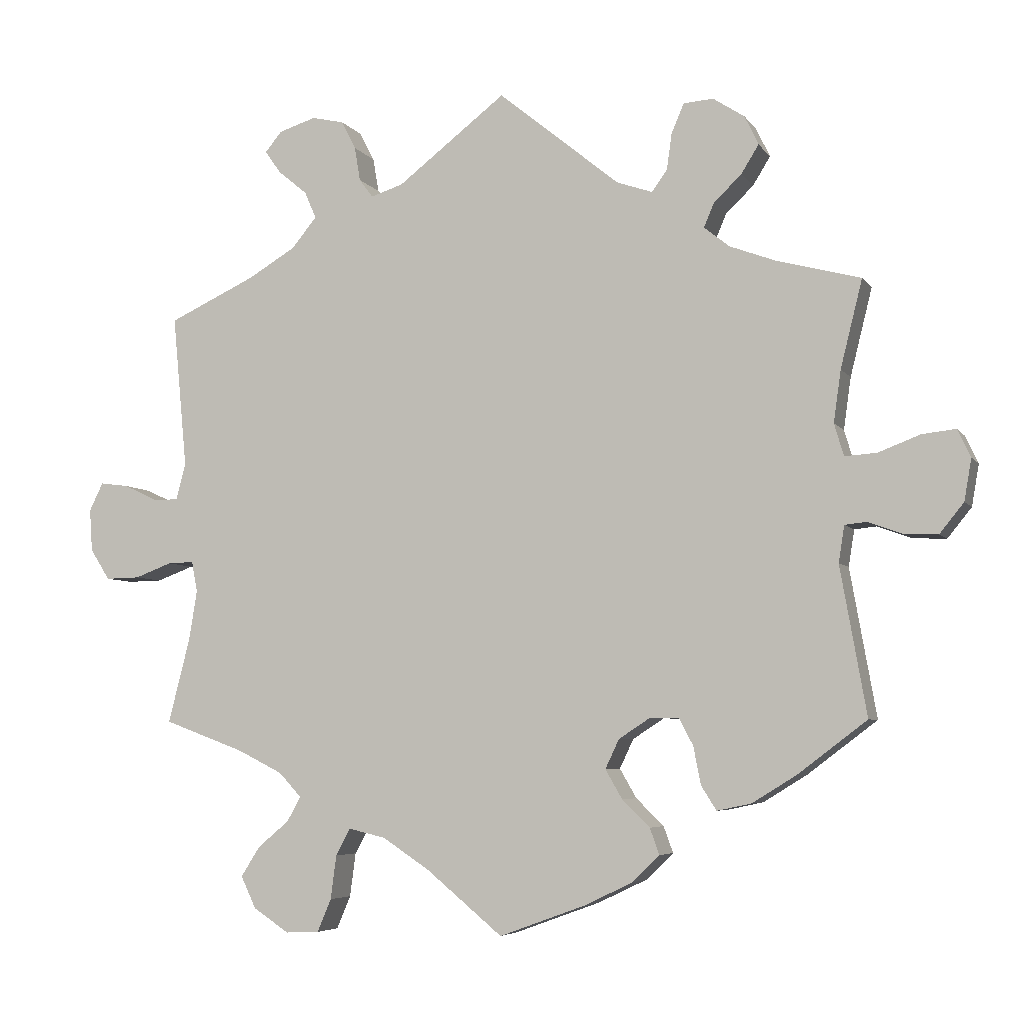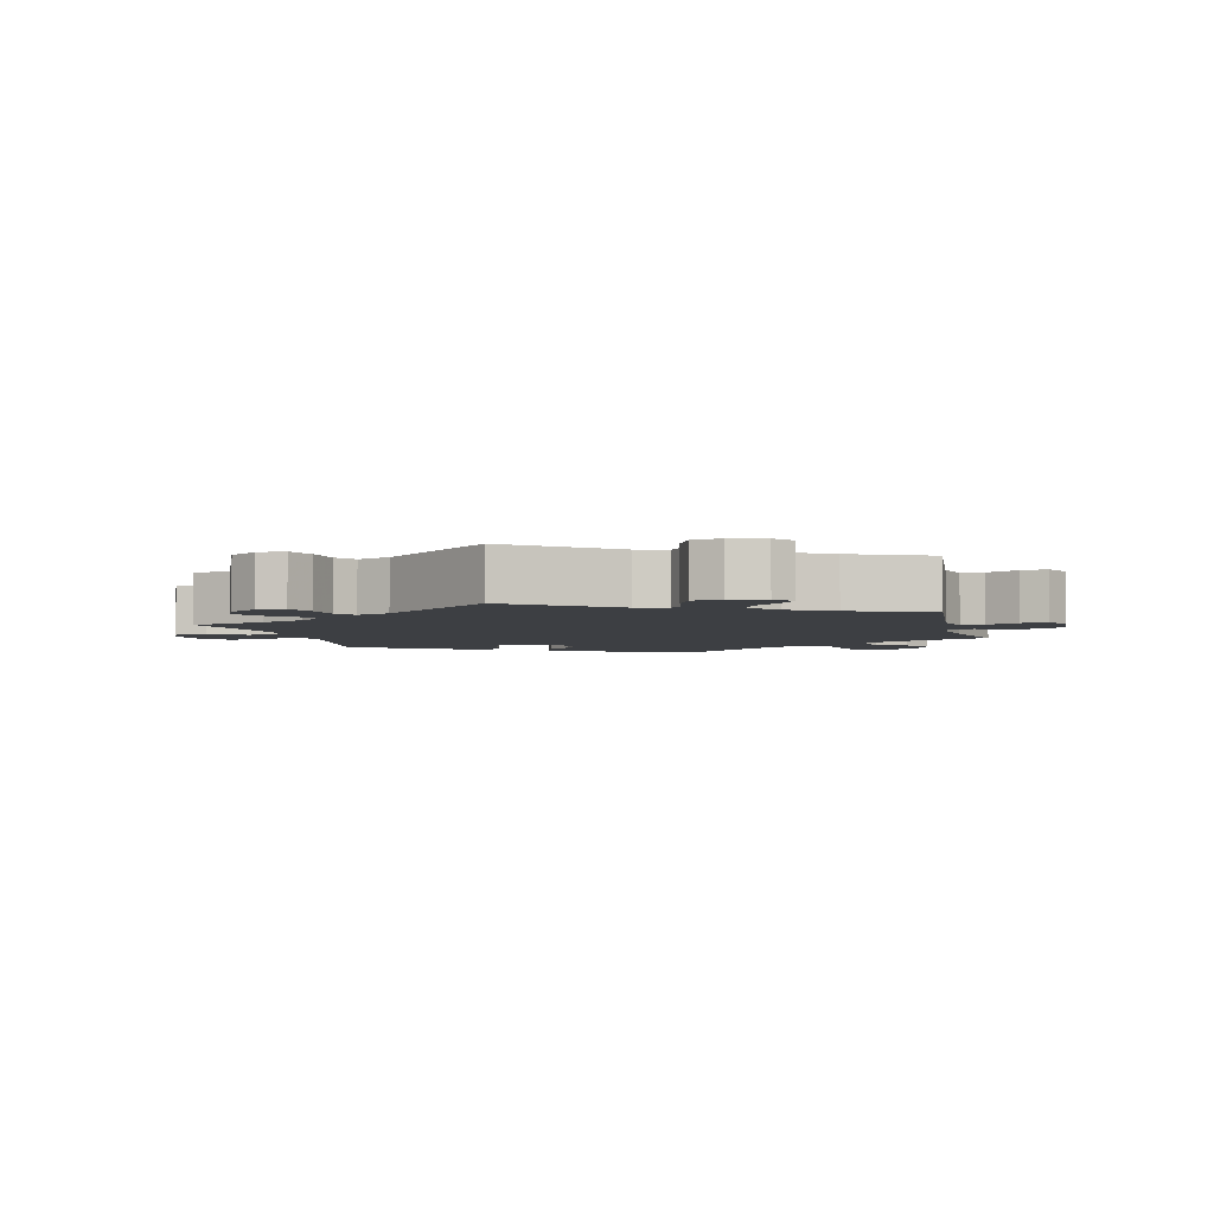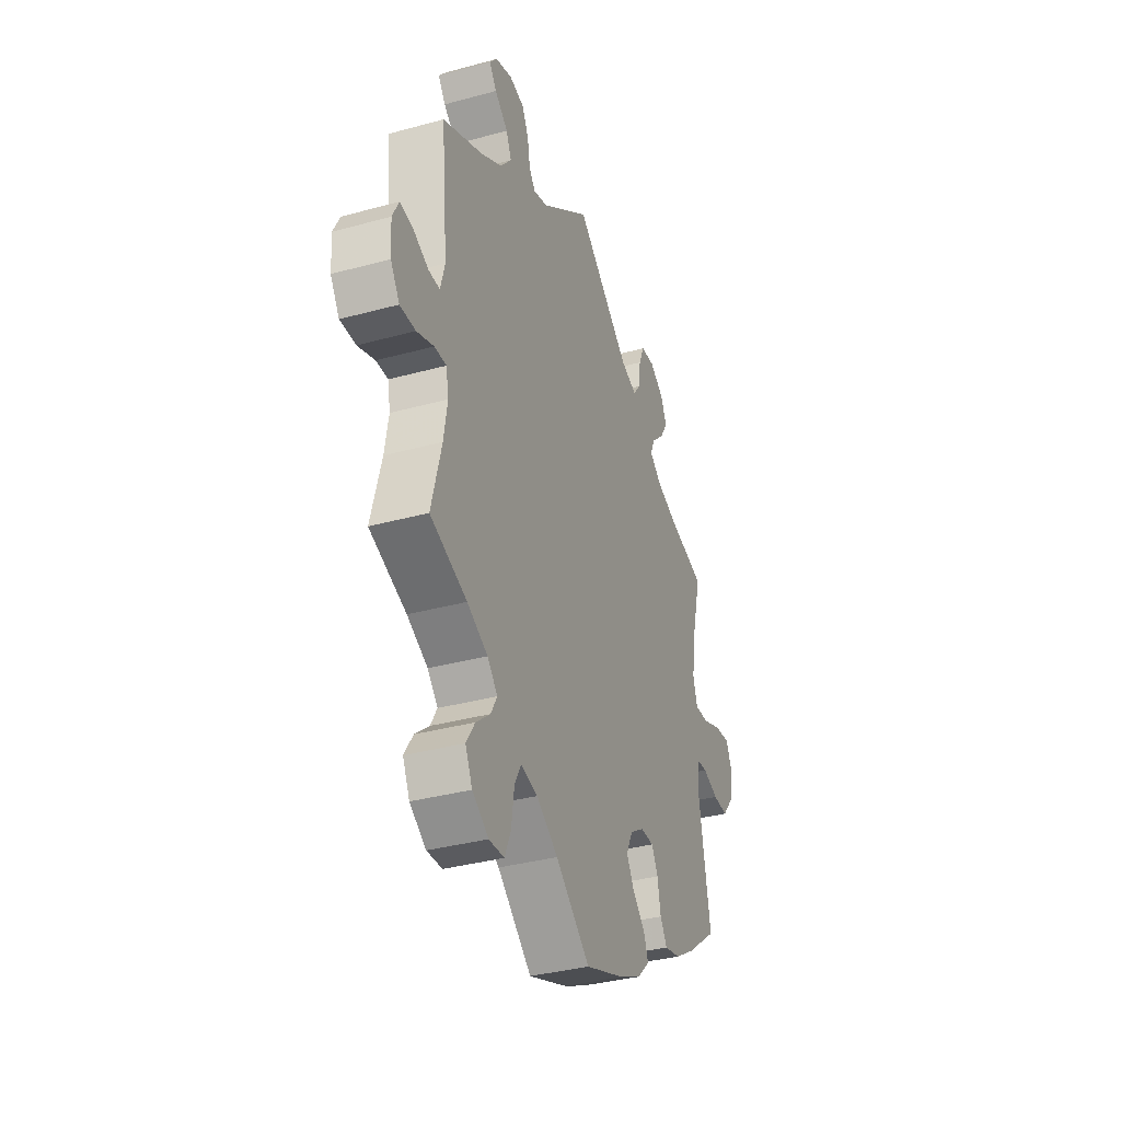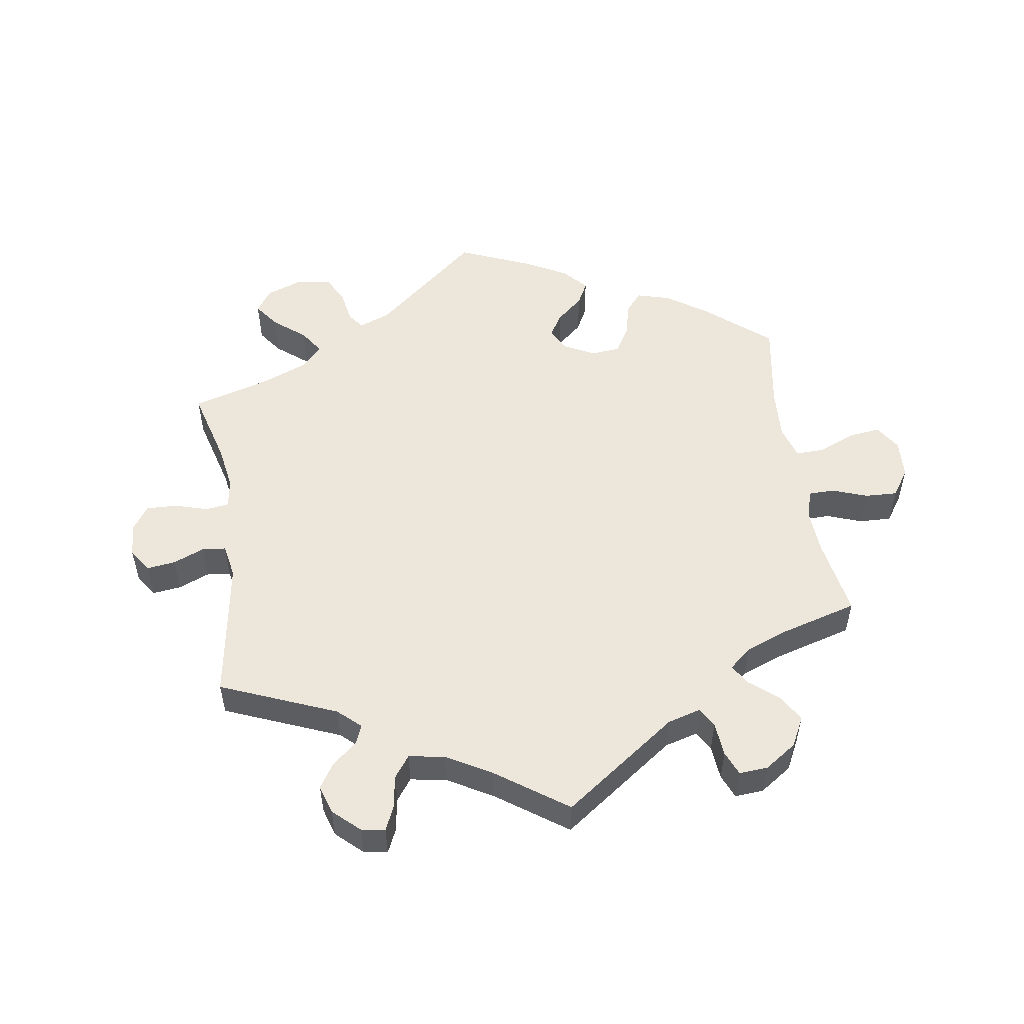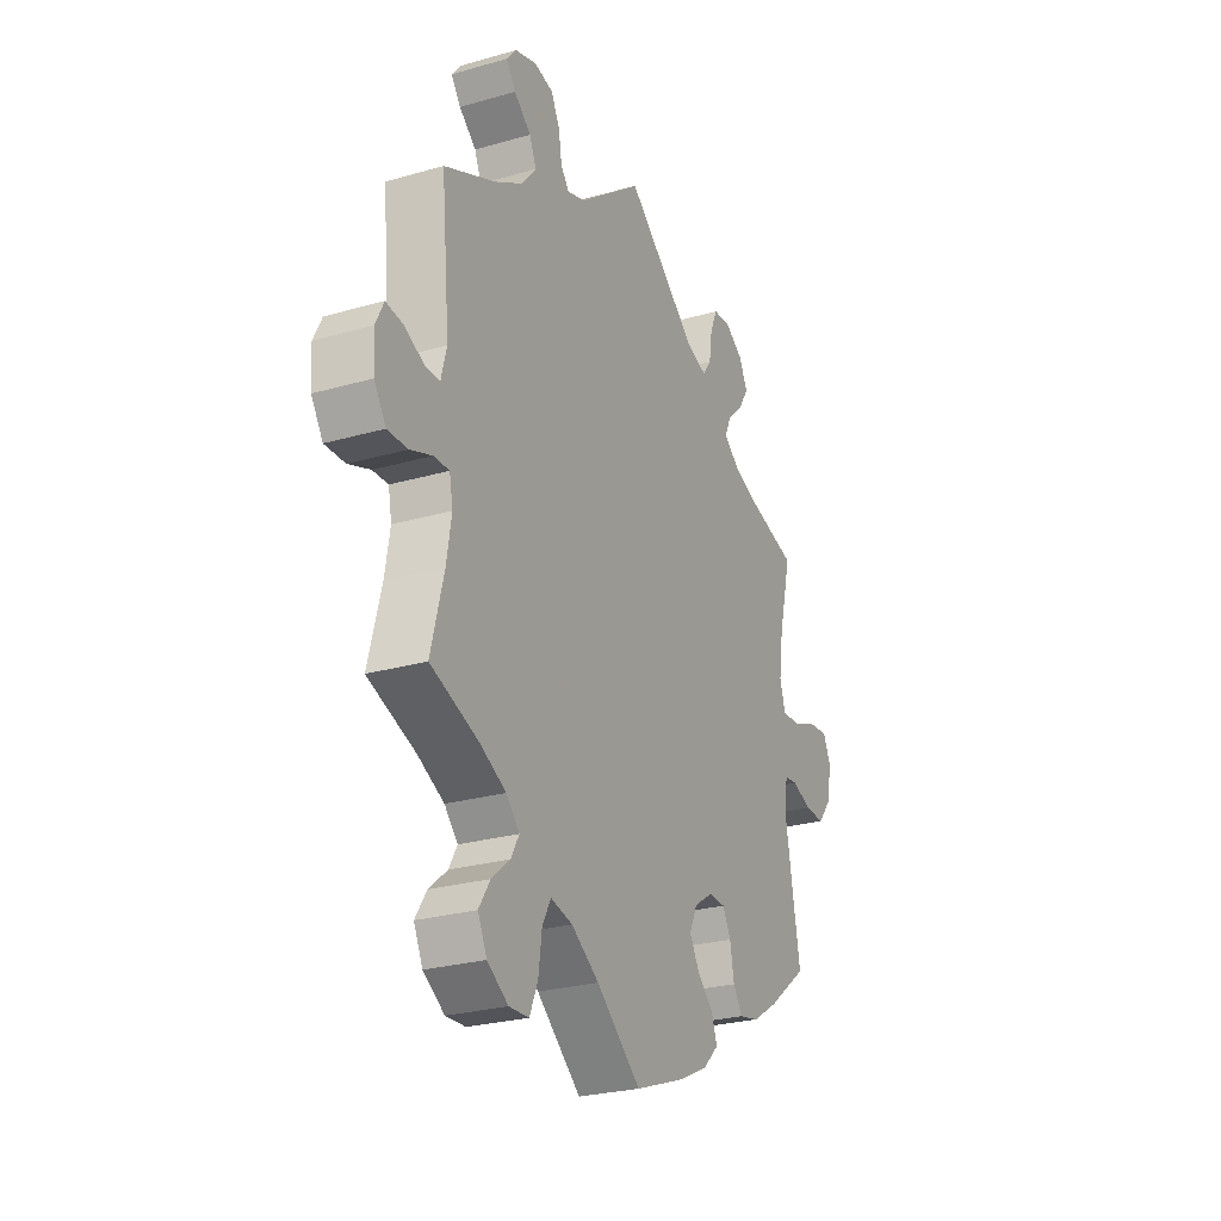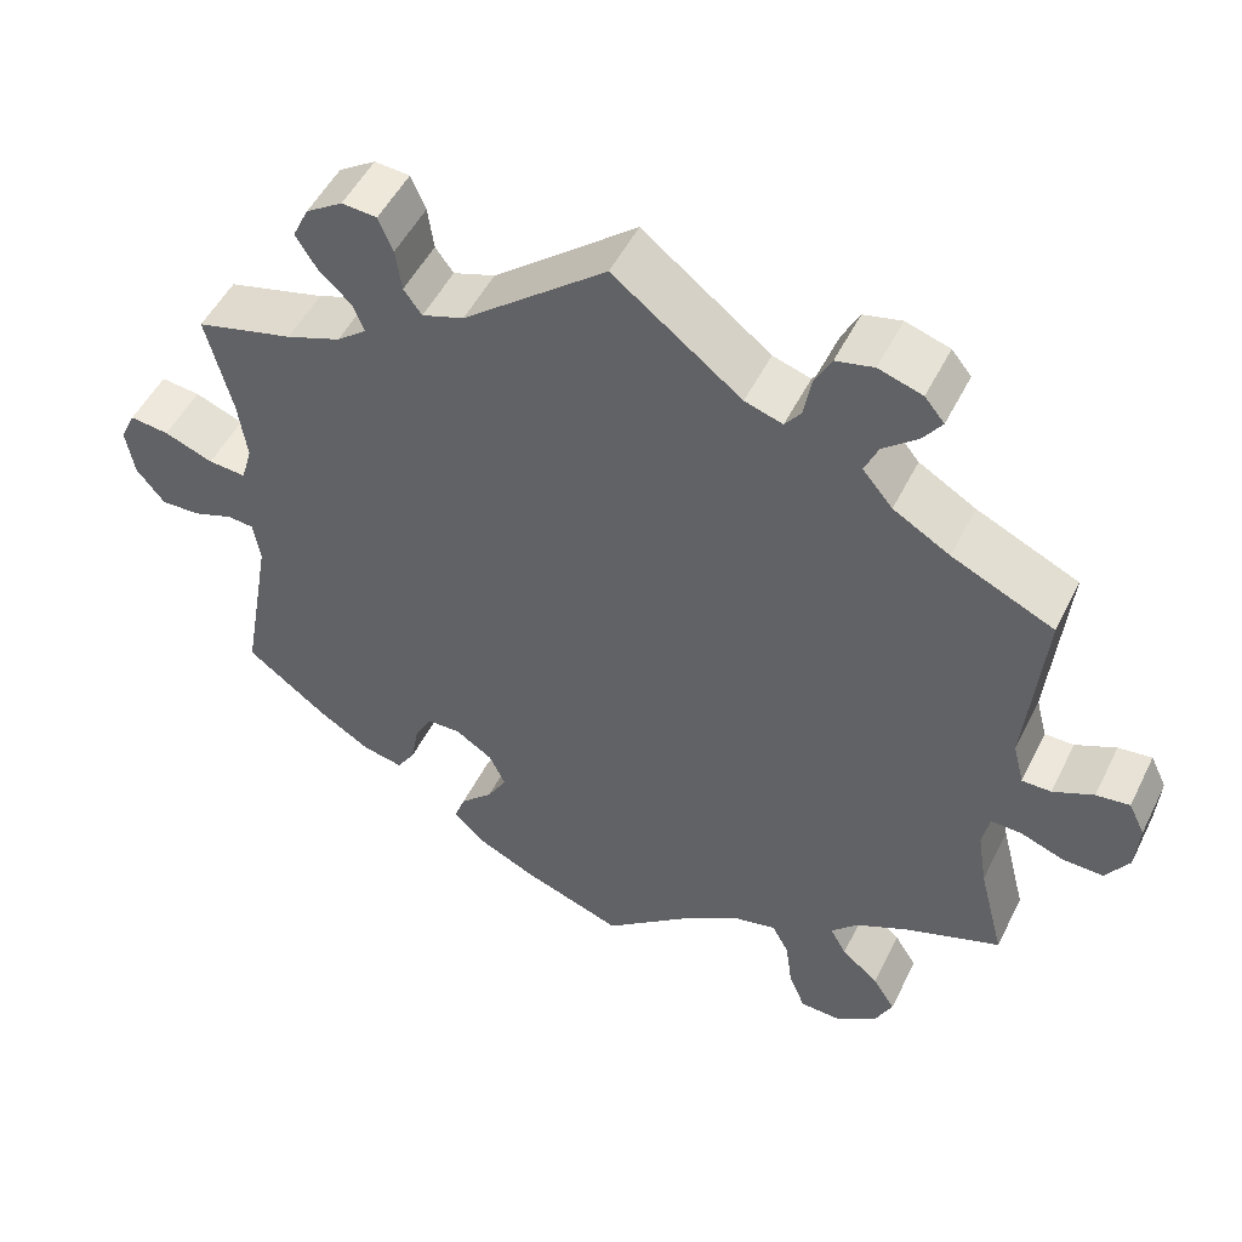
<metadata>
{"format":"obj","ext":"obj","renderer":"f3d","projection":"perspective","resolution":1024,"background":"white","views":[{"elev":-5.5,"azim":-161.3,"up":"+Z"},{"elev":-4.0,"azim":14.6,"up":"+Y"},{"elev":-35.7,"azim":109.8,"up":"+Z"},{"elev":52.8,"azim":51.3,"up":"+Y"},{"elev":-26.2,"azim":114.4,"up":"+Z"},{"elev":50.6,"azim":25.8,"up":"+Z"}]}
</metadata>
<code>
v -0.117 0.07 -0.535
v -0.184 0.07 -0.503
v -0.221 0.07 -0.467
v -0.208 0.07 -0.431
v -0.17 0.07 -0.394
v -0.147 0.07 -0.354
v -0.166 0.07 -0.314
v -0.209 0.07 -0.286
v -0.249 0.07 -0.287
v -0.268 0.07 -0.323
v -0.278 0.07 -0.375
v -0.299 0.07 -0.408
v -0.346 0.07 -0.398
v -0.406 0.07 -0.361
v -0.501 0.07 -0.289
v -0.465 0.07 -0.086
v -0.473 0.07 -0.036
v -0.503 0.07 -0.033
v -0.55 0.07 -0.05
v -0.596 0.07 -0.052
v -0.629 0.07 -0.011
v -0.639 0.07 0.046
v -0.621 0.07 0.084
v -0.575 0.07 0.079
v -0.518 0.07 0.057
v -0.474 0.07 0.054
v -0.461 0.07 0.098
v -0.471 0.07 0.169
v -0.501 0.07 0.289
v -0.387 0.07 0.319
v -0.323 0.07 0.343
v -0.288 0.07 0.371
v -0.302 0.07 0.404
v -0.34 0.07 0.44
v -0.364 0.07 0.479
v -0.345 0.07 0.519
v -0.302 0.07 0.547
v -0.261 0.07 0.544
v -0.244 0.07 0.504
v -0.237 0.07 0.454
v -0.216 0.07 0.425
v -0.167 0.07 0.442
v 0 0.07 0.578
v 0.149 0.07 0.463
v 0.193 0.07 0.449
v 0.212 0.07 0.474
v 0.22 0.07 0.521
v 0.24 0.07 0.56
v 0.284 0.07 0.57
v 0.335 0.07 0.554
v 0.358 0.07 0.526
v 0.336 0.07 0.495
v 0.296 0.07 0.462
v 0.28 0.07 0.425
v 0.315 0.07 0.383
v 0.381 0.07 0.344
v 0.5 0.07 0.289
v 0.48 0.07 0.079
v 0.493 0.07 0.029
v 0.527 0.07 0.029
v 0.574 0.07 0.051
v 0.613 0.07 0.056
v 0.632 0.07 0.017
v 0.628 0.07 -0.041
v 0.601 0.07 -0.083
v 0.554 0.07 -0.082
v 0.503 0.07 -0.063
v 0.467 0.07 -0.062
v 0.459 0.07 -0.104
v 0.47 0.07 -0.172
v 0.5 0.07 -0.289
v 0.389 0.07 -0.33
v 0.327 0.07 -0.361
v 0.296 0.07 -0.394
v 0.315 0.07 -0.428
v 0.358 0.07 -0.464
v 0.384 0.07 -0.505
v 0.363 0.07 -0.549
v 0.314 0.07 -0.581
v 0.268 0.07 -0.579
v 0.249 0.07 -0.534
v 0.241 0.07 -0.474
v 0.221 0.07 -0.437
v 0.17 0.07 -0.449
v 0.105 0.07 -0.492
v 0.001 0.07 -0.578
v -0.117 0 -0.535
v -0.184 0 -0.503
v -0.221 0 -0.467
v -0.208 0 -0.431
v -0.17 0 -0.394
v -0.147 0 -0.354
v -0.166 0 -0.314
v -0.209 0 -0.286
v -0.249 0 -0.287
v -0.268 0 -0.323
v -0.278 0 -0.375
v -0.299 0 -0.408
v -0.346 0 -0.398
v -0.406 0 -0.361
v -0.501 0 -0.289
v -0.465 0 -0.086
v -0.473 0 -0.036
v -0.503 0 -0.033
v -0.55 0 -0.05
v -0.596 0 -0.052
v -0.629 0 -0.011
v -0.639 0 0.046
v -0.621 0 0.084
v -0.575 0 0.079
v -0.518 0 0.057
v -0.474 0 0.054
v -0.461 0 0.098
v -0.471 0 0.169
v -0.501 0 0.289
v -0.387 0 0.319
v -0.323 0 0.343
v -0.288 0 0.371
v -0.302 0 0.404
v -0.34 0 0.44
v -0.364 0 0.479
v -0.345 0 0.519
v -0.302 0 0.547
v -0.261 0 0.544
v -0.244 0 0.504
v -0.237 0 0.454
v -0.216 0 0.425
v -0.167 0 0.442
v 0 0 0.578
v 0.149 0 0.463
v 0.193 0 0.449
v 0.212 0 0.474
v 0.22 0 0.521
v 0.24 0 0.56
v 0.284 0 0.57
v 0.335 0 0.554
v 0.358 0 0.526
v 0.336 0 0.495
v 0.296 0 0.462
v 0.28 0 0.425
v 0.315 0 0.383
v 0.381 0 0.344
v 0.5 0 0.289
v 0.48 0 0.079
v 0.493 0 0.029
v 0.527 0 0.029
v 0.574 0 0.051
v 0.613 0 0.056
v 0.632 0 0.017
v 0.628 0 -0.041
v 0.601 0 -0.083
v 0.554 0 -0.082
v 0.503 0 -0.063
v 0.467 0 -0.062
v 0.459 0 -0.104
v 0.47 0 -0.172
v 0.5 0 -0.289
v 0.389 0 -0.33
v 0.327 0 -0.361
v 0.296 0 -0.394
v 0.315 0 -0.428
v 0.358 0 -0.464
v 0.384 0 -0.505
v 0.363 0 -0.549
v 0.314 0 -0.581
v 0.268 0 -0.579
v 0.249 0 -0.534
v 0.241 0 -0.474
v 0.221 0 -0.437
v 0.17 0 -0.449
v 0.105 0 -0.492
v 0.001 0 -0.578
f 85 86 1 2
f 84 85 2 3
f 83 84 3 4
f 79 80 81 82
f 79 82 83
f 78 79 83
f 75 76 77 78
f 74 75 78 83
f 73 74 83 4
f 70 71 72
f 69 70 72 73
f 68 69 73 4
f 64 65 66 67
f 64 67 68
f 63 64 68
f 60 61 62 63
f 59 60 63 68
f 58 59 68 4
f 56 57 58
f 55 56 58
f 54 55 58
f 50 51 52 53
f 50 53 54
f 49 50 54
f 46 47 48 49
f 46 49 54
f 45 46 54 58
f 42 43 44
f 41 42 44 45
f 37 38 39 40
f 35 36 37 40
f 33 34 35 40
f 32 33 40 41
f 31 32 41 45
f 28 29 30
f 27 28 30 31
f 26 27 31 45
f 22 23 24 25
f 22 25 26
f 21 22 26
f 18 19 20 21
f 17 18 21 26
f 16 17 26 45
f 10 11 12 13
f 9 10 13 14
f 58 4 5
f 58 5 6
f 45 58 6 7
f 16 45 7 8
f 9 14 15 16
f 8 9 16
f 88 87 172 171
f 89 88 171 170
f 90 89 170 169
f 168 167 166 165
f 169 168 165
f 169 165 164
f 164 163 162 161
f 169 164 161 160
f 90 169 160 159
f 158 157 156
f 159 158 156 155
f 90 159 155 154
f 153 152 151 150
f 154 153 150
f 154 150 149
f 149 148 147 146
f 154 149 146 145
f 90 154 145 144
f 144 143 142
f 144 142 141
f 144 141 140
f 139 138 137 136
f 140 139 136
f 140 136 135
f 135 134 133 132
f 140 135 132
f 144 140 132 131
f 130 129 128
f 131 130 128 127
f 126 125 124 123
f 126 123 122 121
f 126 121 120 119
f 127 126 119 118
f 131 127 118 117
f 116 115 114
f 117 116 114 113
f 131 117 113 112
f 111 110 109 108
f 112 111 108
f 112 108 107
f 107 106 105 104
f 112 107 104 103
f 131 112 103 102
f 99 98 97 96
f 100 99 96 95
f 91 90 144
f 92 91 144
f 93 92 144 131
f 94 93 131 102
f 102 101 100 95
f 102 95 94
f 1 87 88 2
f 2 88 89 3
f 3 89 90 4
f 4 90 91 5
f 5 91 92 6
f 6 92 93 7
f 7 93 94 8
f 8 94 95 9
f 9 95 96 10
f 10 96 97 11
f 11 97 98 12
f 12 98 99 13
f 13 99 100 14
f 14 100 101 15
f 15 101 102 16
f 16 102 103 17
f 17 103 104 18
f 18 104 105 19
f 19 105 106 20
f 20 106 107 21
f 21 107 108 22
f 22 108 109 23
f 23 109 110 24
f 24 110 111 25
f 25 111 112 26
f 26 112 113 27
f 27 113 114 28
f 28 114 115 29
f 29 115 116 30
f 30 116 117 31
f 31 117 118 32
f 32 118 119 33
f 33 119 120 34
f 34 120 121 35
f 35 121 122 36
f 36 122 123 37
f 37 123 124 38
f 38 124 125 39
f 39 125 126 40
f 40 126 127 41
f 41 127 128 42
f 42 128 129 43
f 43 129 130 44
f 44 130 131 45
f 45 131 132 46
f 46 132 133 47
f 47 133 134 48
f 48 134 135 49
f 49 135 136 50
f 50 136 137 51
f 51 137 138 52
f 52 138 139 53
f 53 139 140 54
f 54 140 141 55
f 55 141 142 56
f 56 142 143 57
f 57 143 144 58
f 58 144 145 59
f 59 145 146 60
f 60 146 147 61
f 61 147 148 62
f 62 148 149 63
f 63 149 150 64
f 64 150 151 65
f 65 151 152 66
f 66 152 153 67
f 67 153 154 68
f 68 154 155 69
f 69 155 156 70
f 70 156 157 71
f 71 157 158 72
f 72 158 159 73
f 73 159 160 74
f 74 160 161 75
f 75 161 162 76
f 76 162 163 77
f 77 163 164 78
f 78 164 165 79
f 79 165 166 80
f 80 166 167 81
f 81 167 168 82
f 82 168 169 83
f 83 169 170 84
f 84 170 171 85
f 85 171 172 86
f 86 172 87 1

</code>
